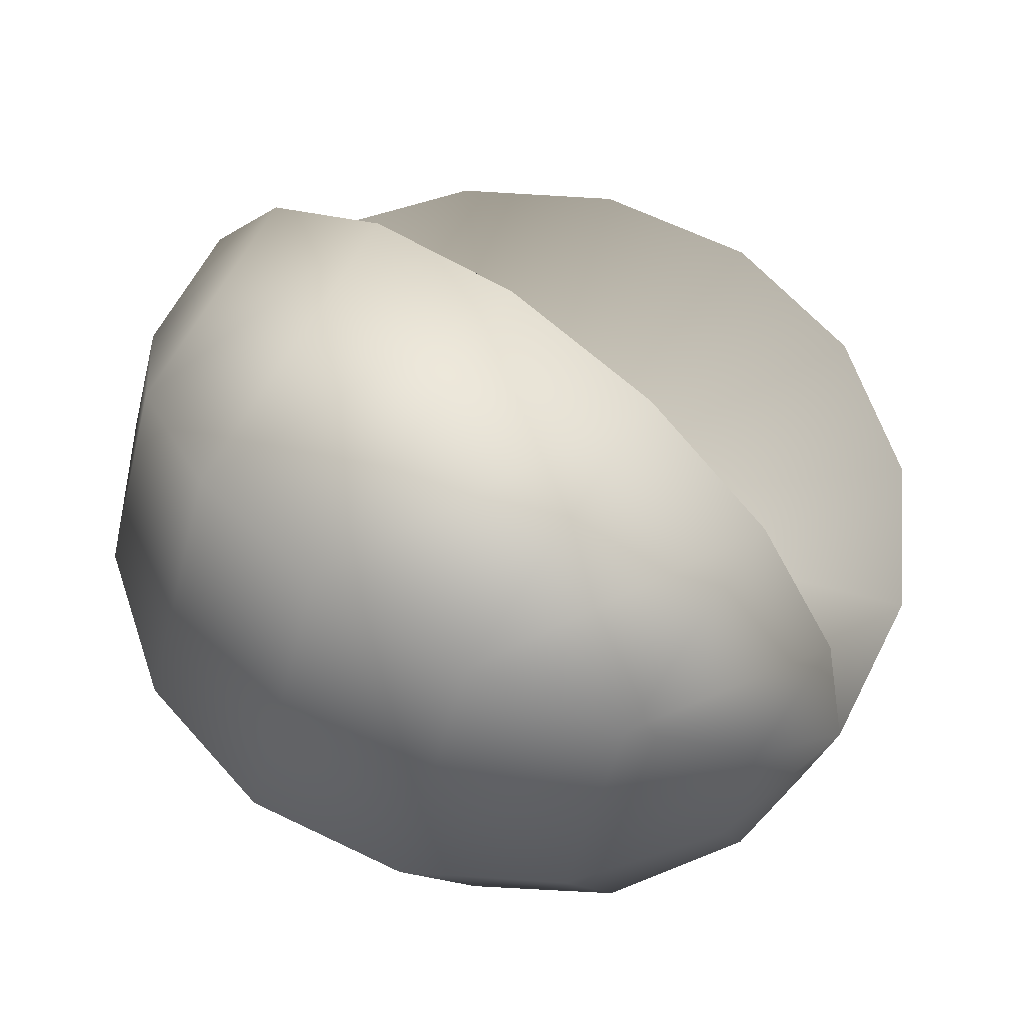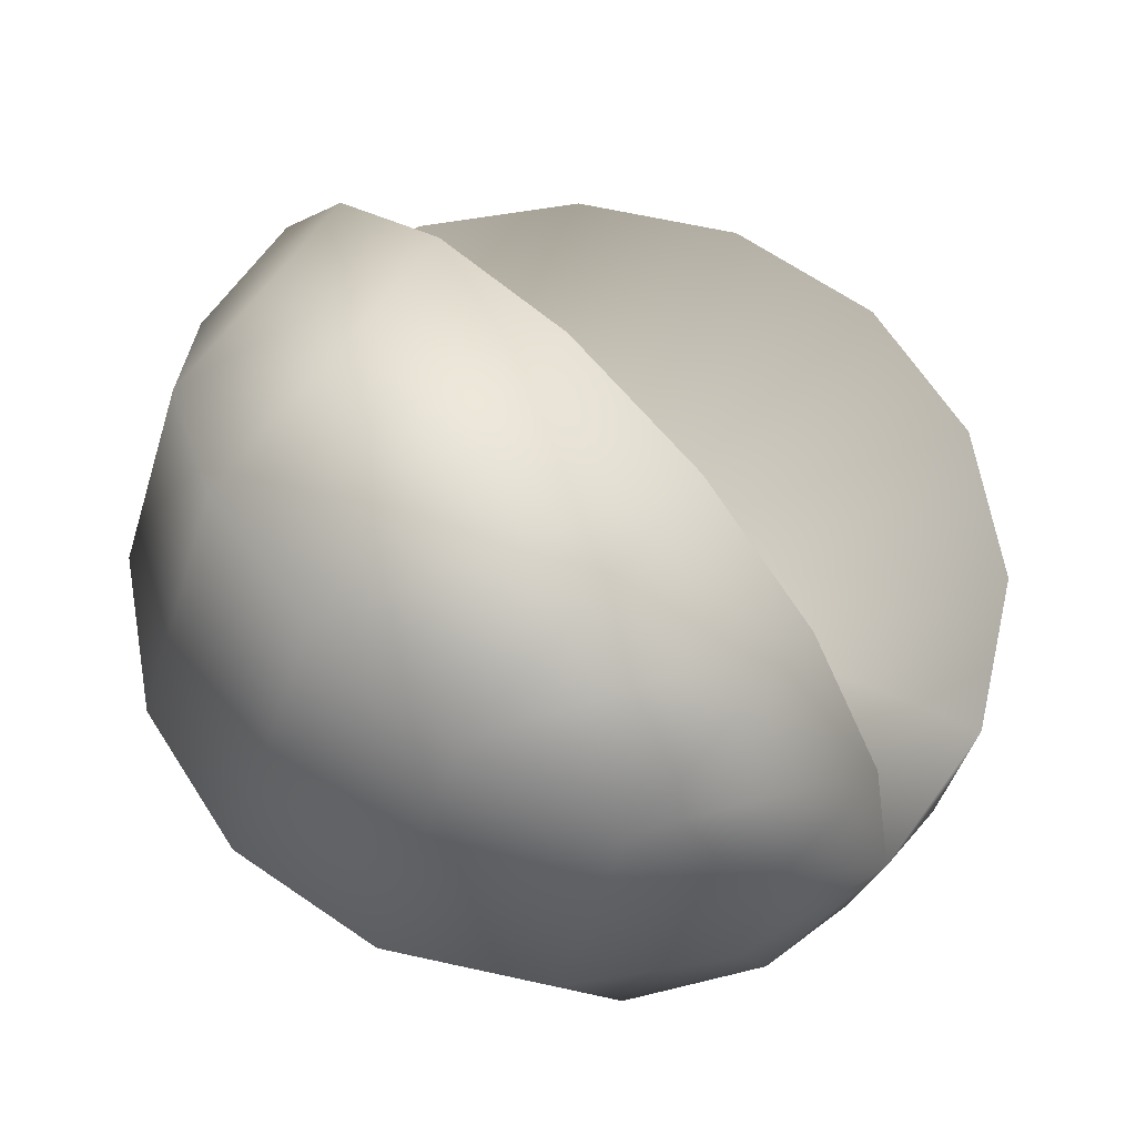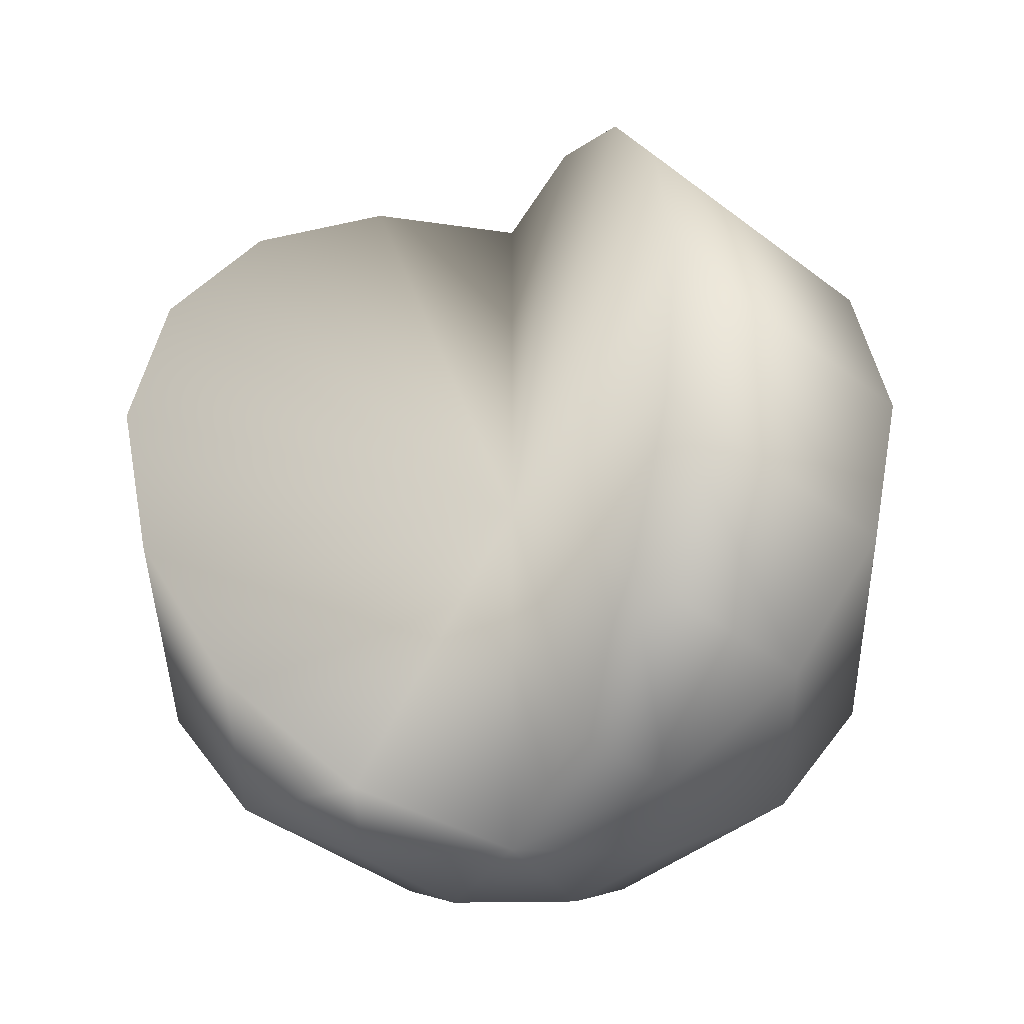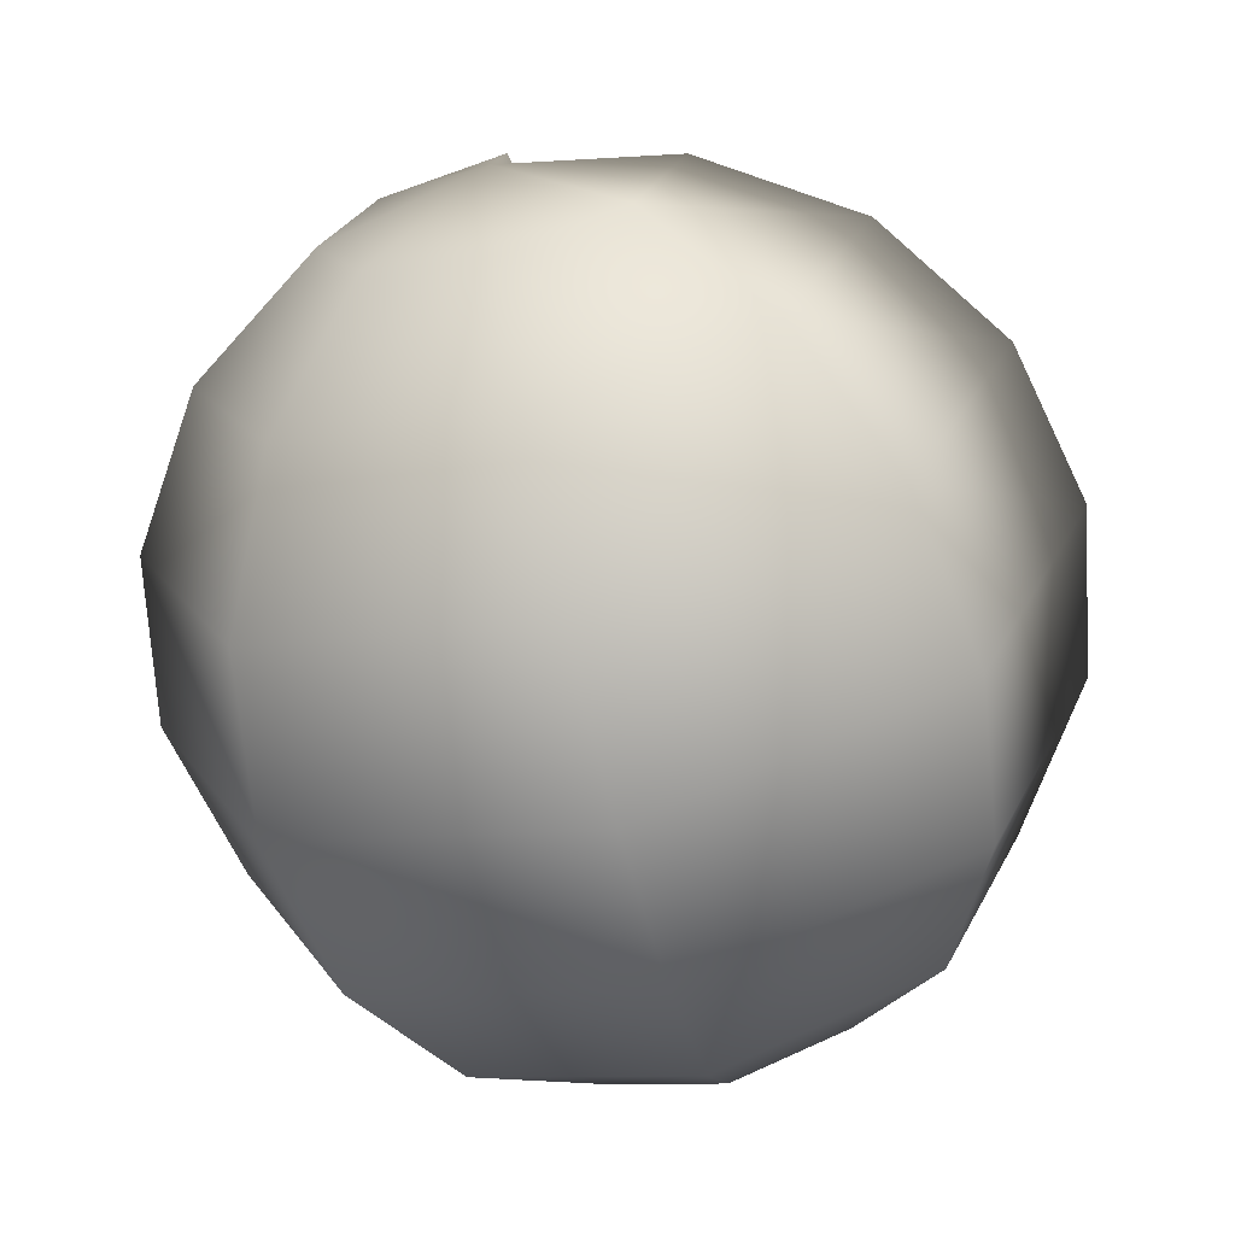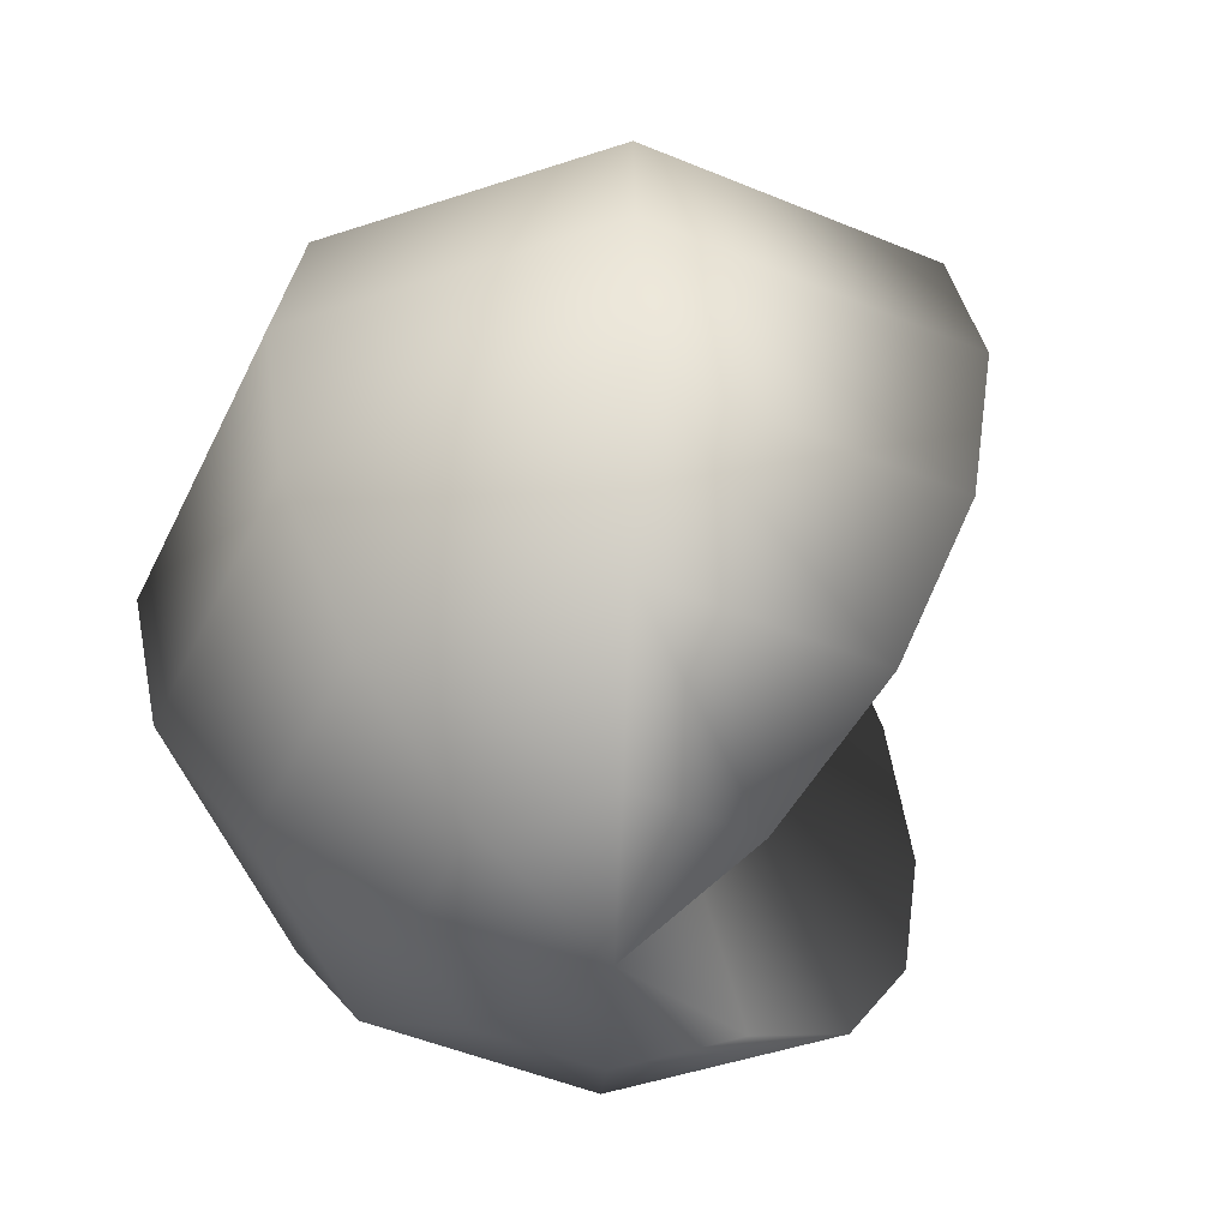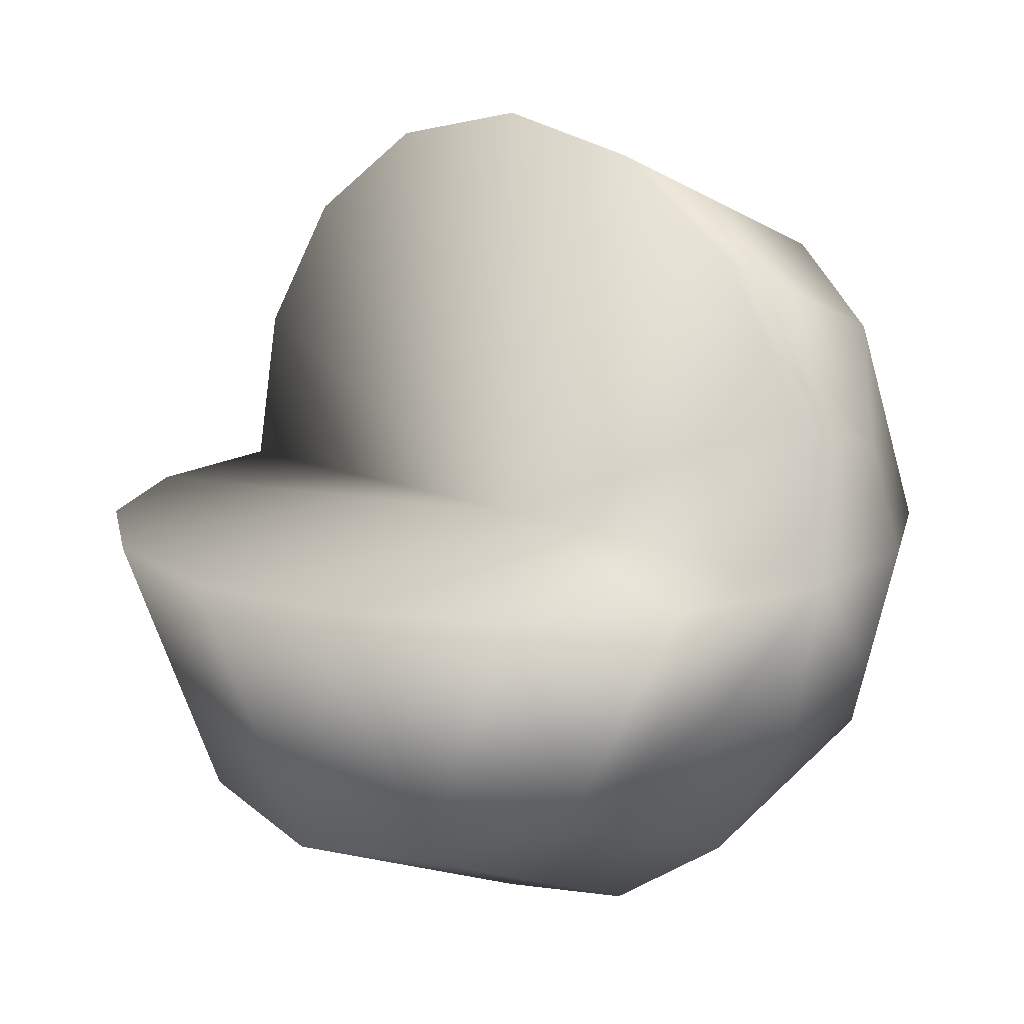
<metadata>
{"format":"obj","ext":"obj","renderer":"f3d","projection":"perspective","resolution":1024,"background":"white","views":[{"elev":61.1,"azim":-52.2,"up":"+Z"},{"elev":62.4,"azim":-43.5,"up":"+Z"},{"elev":-39.6,"azim":68.6,"up":"+Y"},{"elev":-67.6,"azim":14.5,"up":"+Z"},{"elev":-49.1,"azim":-47.3,"up":"+Y"},{"elev":13.7,"azim":135.6,"up":"+Z"}]}
</metadata>
<code>
v  0 461.9 -191.3
v  135.3 461.9 -135.3
v  250 353.6 -250
v  326.6 191.3 -326.6
v  353.6 0 -353.6
v  326.6 -191.3 -326.6
v  250 -353.6 -250
v  135.3 -461.9 -135.3
v  0 461.9 191.3
v  0 353.6 353.6
v  0 191.3 461.9
v  0 -0.0001 500
v  0 -191.3 461.9
v  0 -353.6 353.6
v  0 -461.9 191.3
v  -135.3 461.9 135.3
v  -250 353.6 250
v  -326.6 191.3 326.6
v  -353.6 -0.0001 353.6
v  -326.6 -191.3 326.6
v  -250 -353.6 250
v  -135.3 -461.9 135.3
v  -191.3 461.9 -0
v  -353.6 353.6 -0
v  -461.9 191.3 -0
v  -500 -0 -0
v  -461.9 -191.3 -0
v  -353.6 -353.6 -0
v  -191.3 -461.9 -0
v  -135.3 461.9 -135.3
v  -250 353.6 -250
v  -326.6 191.3 -326.6
v  -353.6 0 -353.6
v  -326.6 -191.3 -326.6
v  -250 -353.6 -250
v  -135.3 -461.9 -135.3
v  0 353.6 -353.6
v  0 191.3 -461.9
v  0 0.0001 -500
v  0 -191.3 -461.9
v  0 -353.6 -353.6
v  0 -461.9 -191.3
v  191.3 461.9 -0
v  353.6 353.6 -0
v  461.9 191.3 -0
v  500 -0 -0
v  461.9 -191.3 -0
v  353.6 -353.6 -0
v  191.3 -461.9 -0
v  0 500 -0
v  0 -500 -0
v  0 0 -0
o SP7
g SP7
f 40 39 5 6
f 38 37 3 4
f 1 50 2
f 51 42 8
f 41 40 6 7
f 39 38 4 5
f 37 1 2 3
f 42 41 7 8
f 51 8 49
f 7 6 47 48
f 5 4 45 46
f 3 2 43 44
f 8 7 48 49
f 6 5 46 47
f 4 3 44 45
f 2 50 43
f 45 44 52
f 9 50 16
f 51 15 22
f 14 13 20 21
f 12 11 18 19
f 10 9 16 17
f 15 14 21 22
f 13 12 19 20
f 11 10 17 18
f 21 20 27 28
f 19 18 25 26
f 17 16 23 24
f 22 21 28 29
f 20 19 26 27
f 18 17 24 25
f 16 50 23
f 51 22 29
f 29 28 35 36
f 27 26 33 34
f 25 24 31 32
f 23 50 30
f 51 29 36
f 28 27 34 35
f 26 25 32 33
f 24 23 30 31
f 34 33 39 40
f 32 31 37 38
f 30 50 1
f 51 36 42
f 35 34 40 41
f 33 32 38 39
f 31 30 1 37
f 36 35 41 42
f 12 13 52
f 49 48 52
f 46 45 52
f 43 50 52
f 47 46 52
f 44 43 52
f 51 49 52
f 48 47 52
f 50 9 52
f 13 14 52
f 10 11 52
f 14 15 52
f 11 12 52
f 9 10 52
f 15 51 52

</code>
